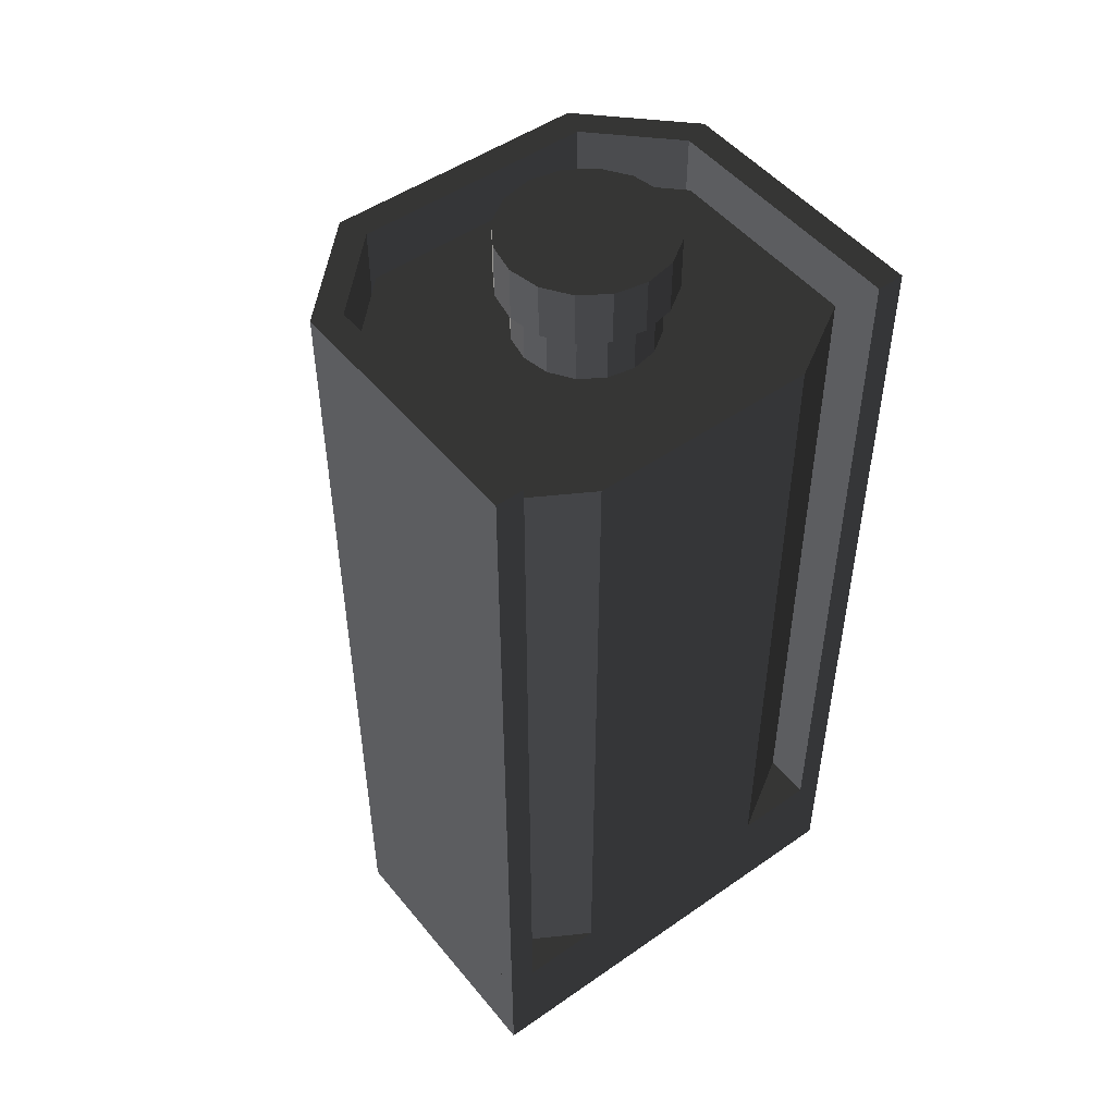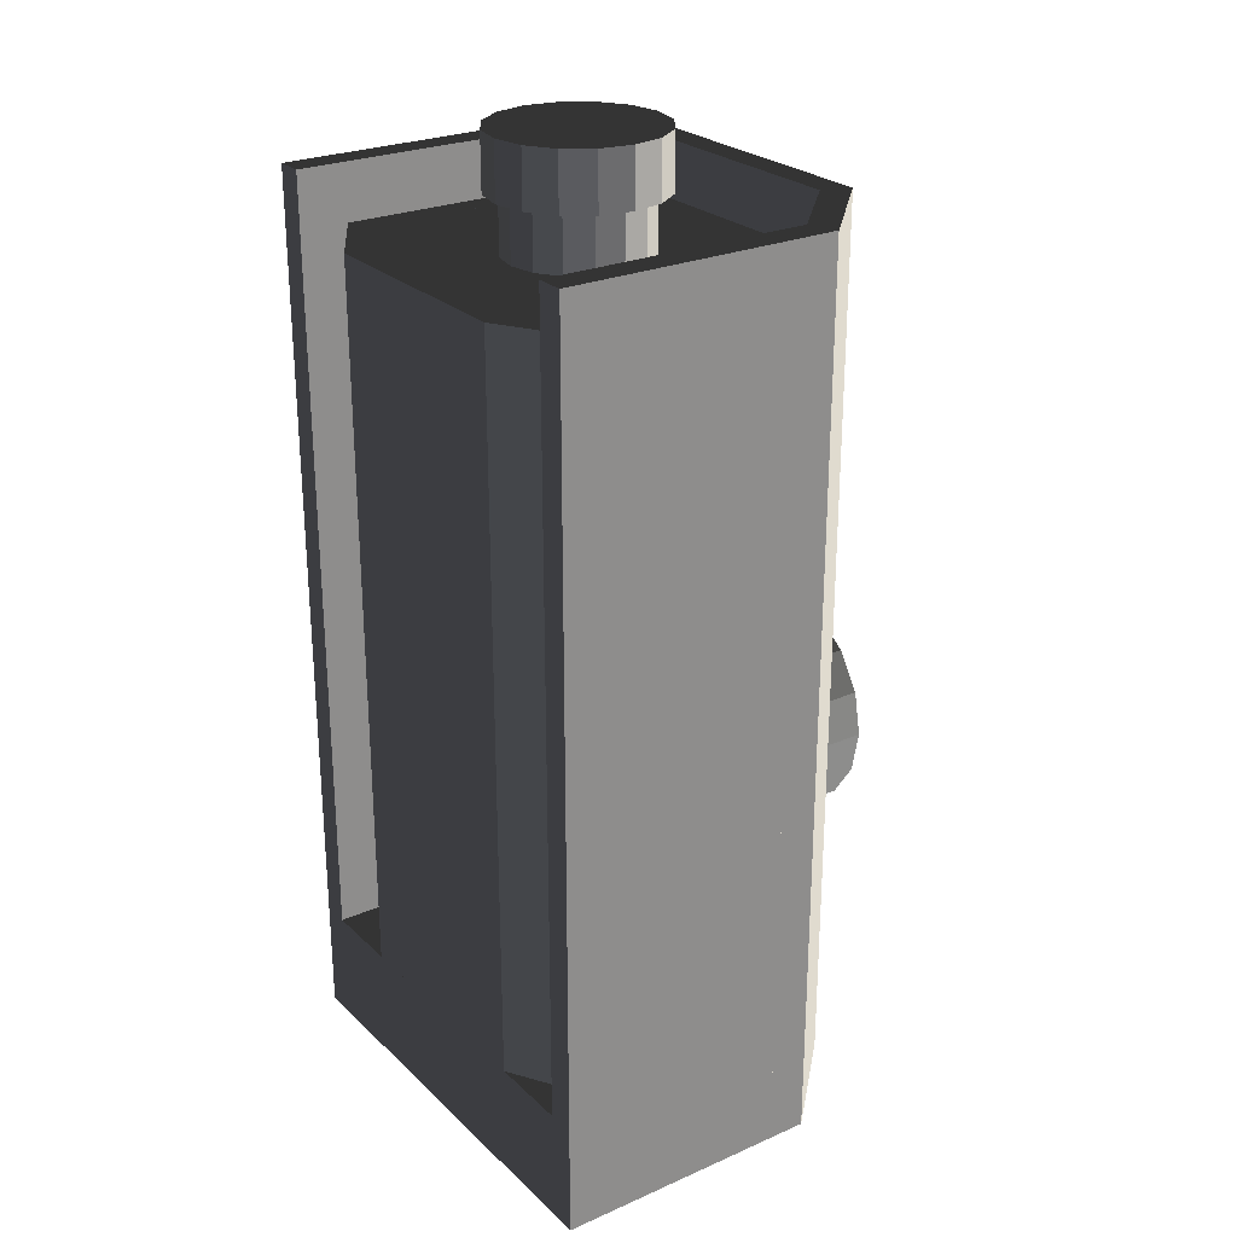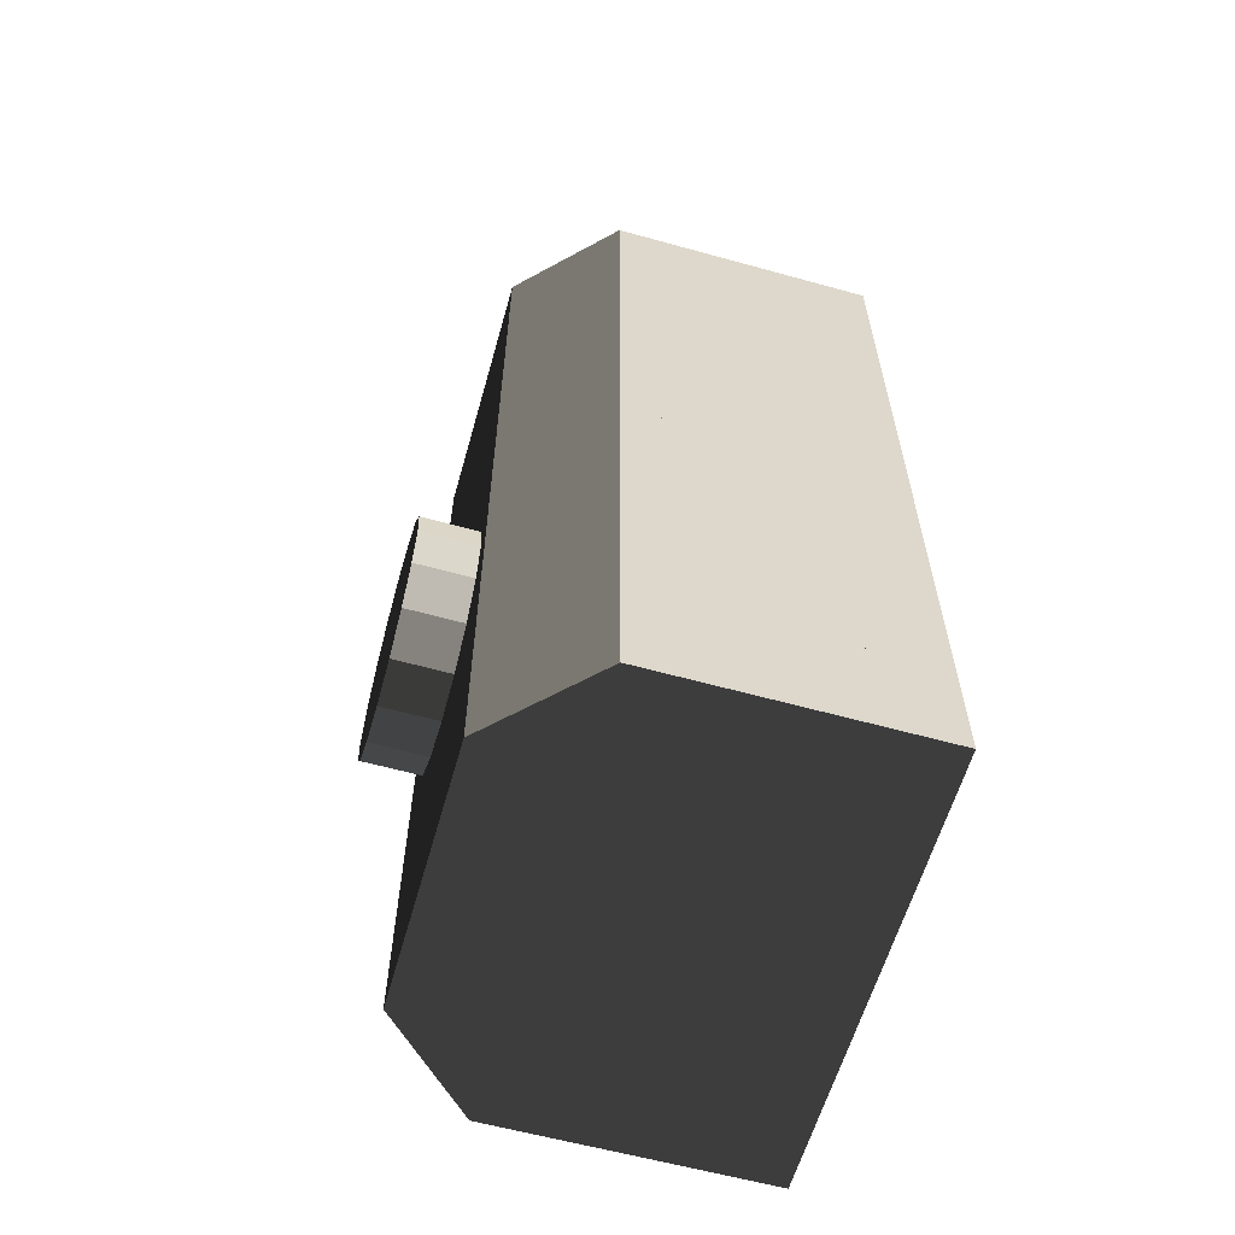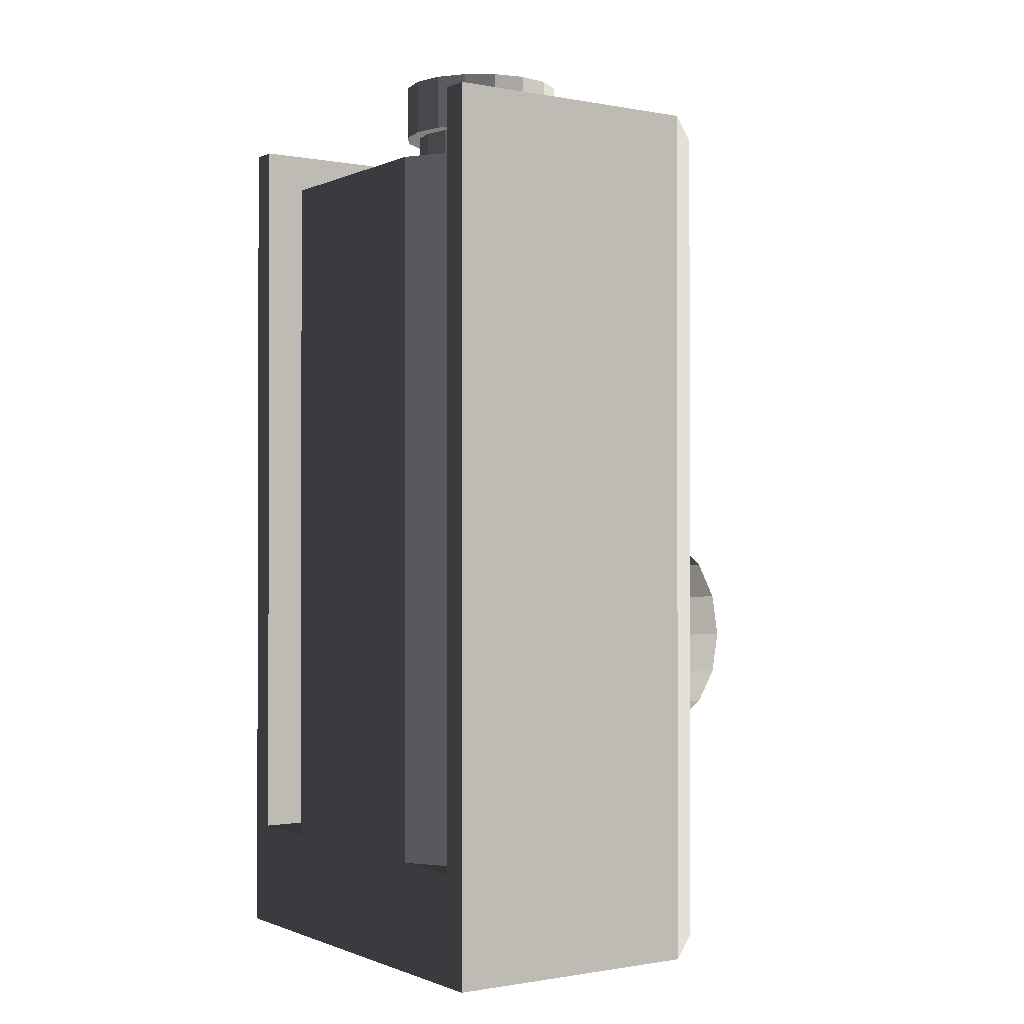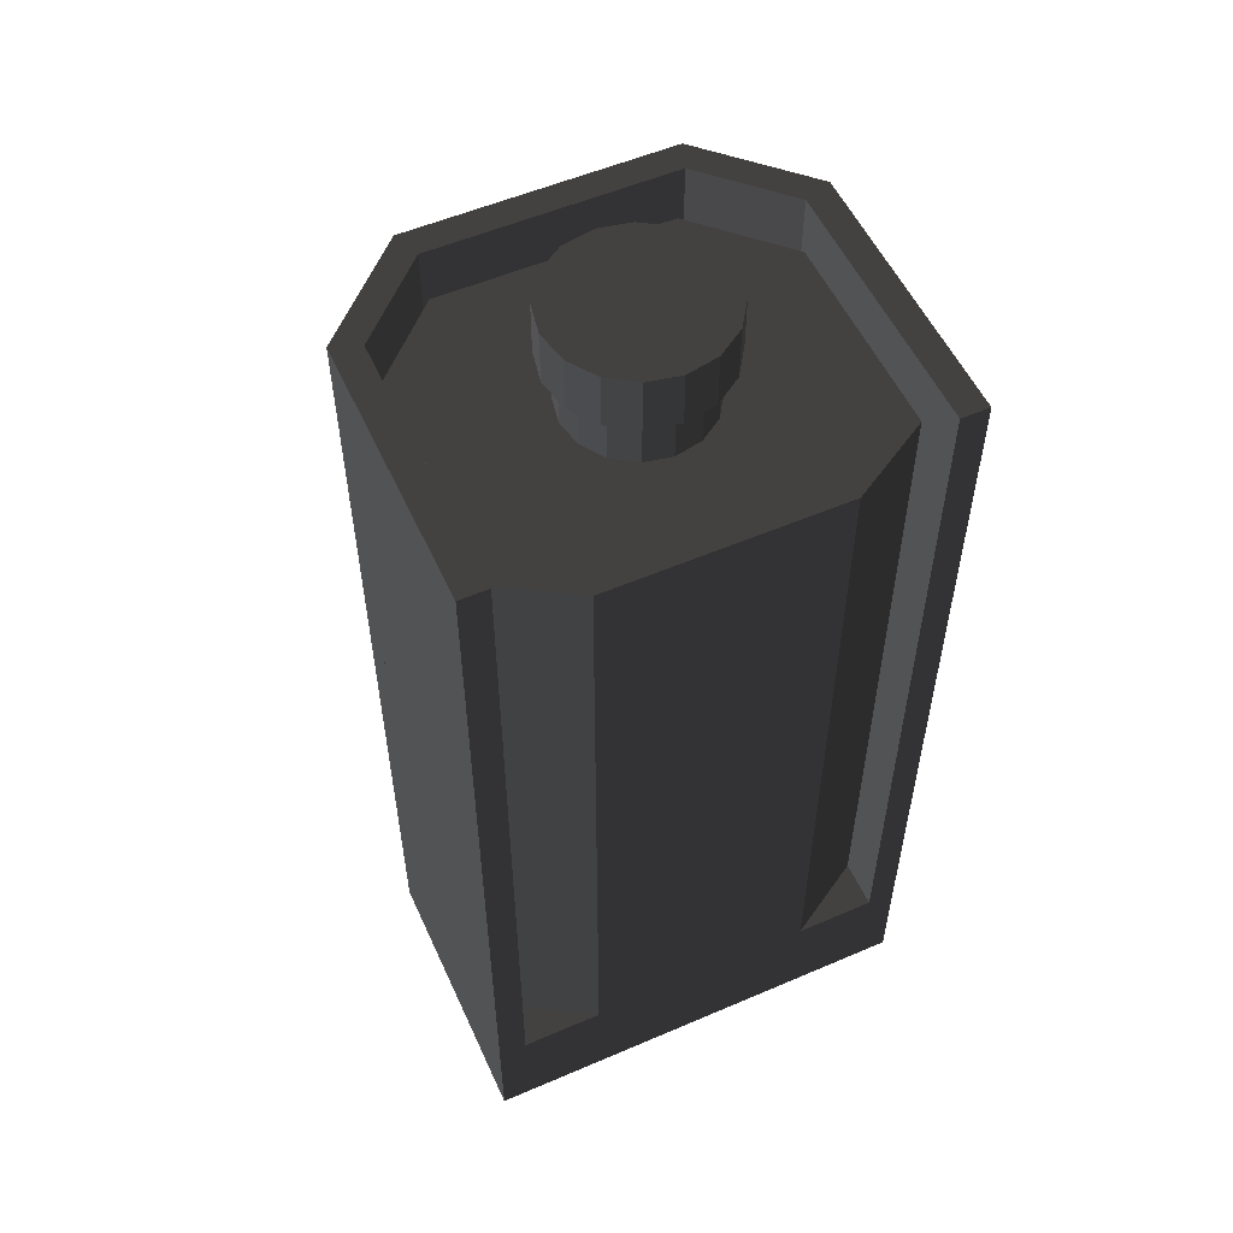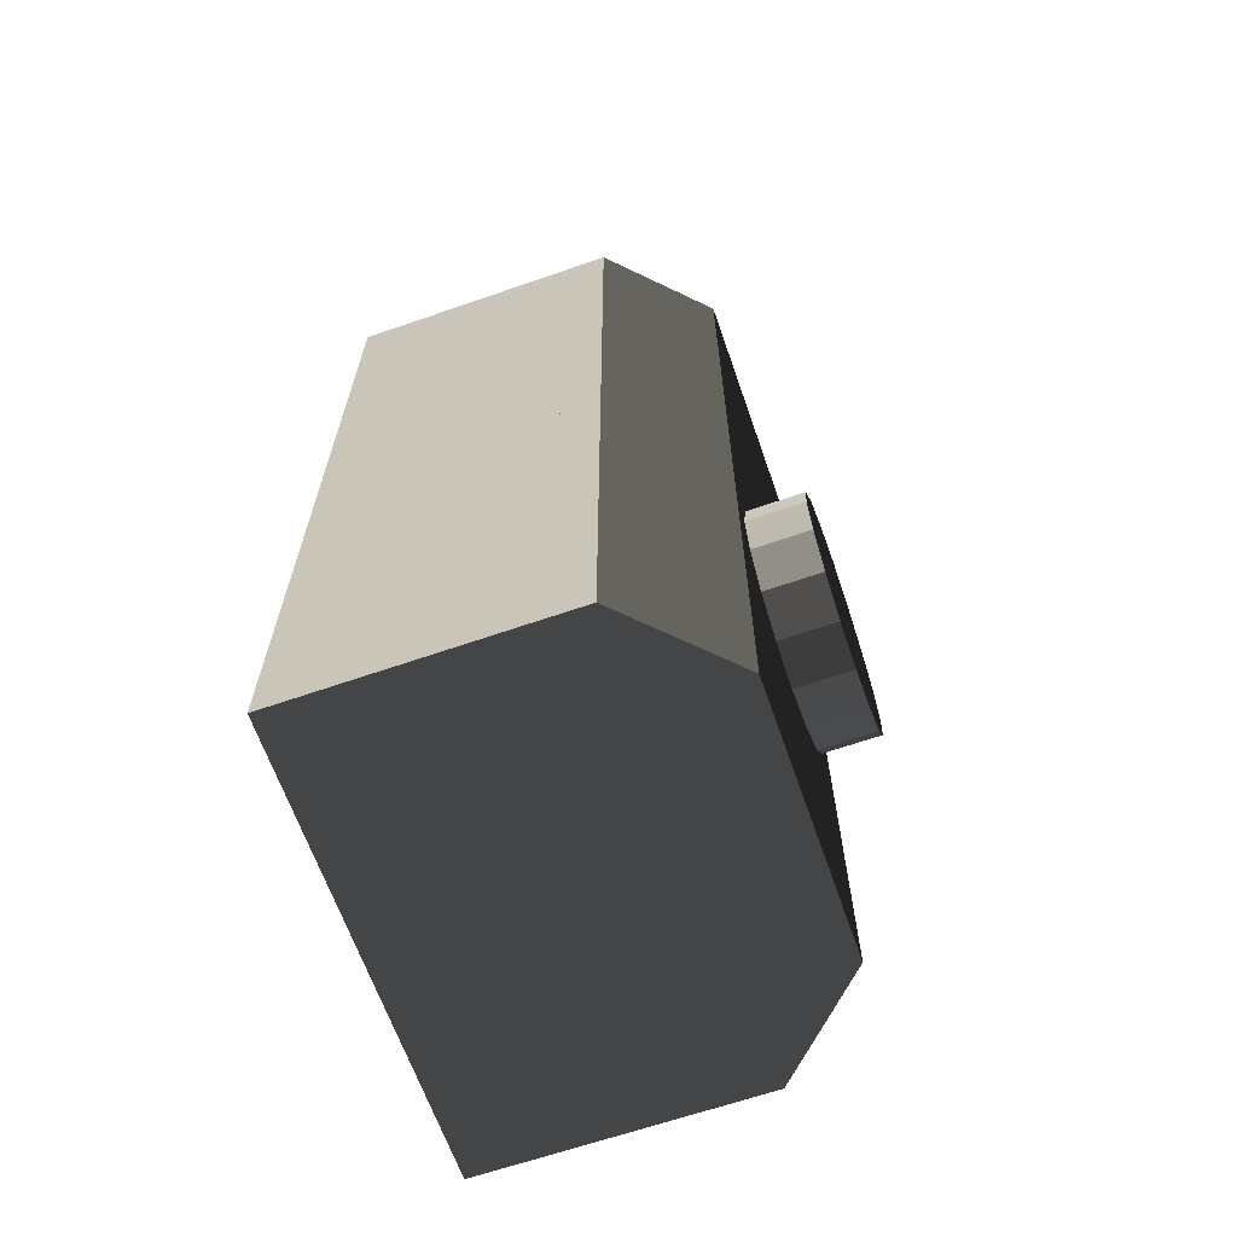
<metadata>
{"format":"obj","ext":"obj","renderer":"f3d","projection":"perspective","resolution":1024,"background":"white","views":[{"elev":49.6,"azim":-37.6,"up":"+Z"},{"elev":25.7,"azim":55.1,"up":"+Z"},{"elev":-60.5,"azim":-105.8,"up":"+Z"},{"elev":-0.9,"azim":56.1,"up":"+Z"},{"elev":54.7,"azim":-24.4,"up":"+Z"},{"elev":-65.3,"azim":109.2,"up":"+Z"}]}
</metadata>
<code>
v 28 -15.6 -32
v 28 -28 -32
v 28 -28 72
v 28 -15.6 72
v -28 -28 -32
v -28 -15.6 -32
v -28 -15.6 72
v -28 -28 72
v 16.4 -4 72
v -16.4 -4 72
v -16.4 -4 -32
v 16.4 -4 -32
v -9.239 -31.83 72
v -7.071 -35.07 72
v -3.827 -37.24 72
v 0 -38 72
v 3.827 -37.24 72
v 7.071 -35.07 72
v 9.239 -31.83 72
v 10 -28 72
v 9.239 -24.17 72
v 7.071 -20.93 72
v 3.827 -18.76 72
v 0 -18 72
v -3.827 -18.76 72
v -7.071 -20.93 72
v -9.239 -24.17 72
v -10 -28 72
v -10 -28 80
v -9.239 -24.17 80
v -7.071 -20.93 80
v -3.827 -18.76 80
v 0 -18 80
v 3.827 -18.76 80
v 7.071 -20.93 80
v 9.239 -24.17 80
v 10 -28 80
v 9.239 -31.83 80
v 7.071 -35.07 80
v 3.827 -37.24 80
v 0 -38 80
v -3.827 -37.24 80
v -7.071 -35.07 80
v -9.239 -31.83 80
v -11.09 -32.59 80
v -8.485 -36.49 80
v -4.592 -39.09 80
v 0 -40 80
v 4.592 -39.09 80
v 8.485 -36.49 80
v 11.09 -32.59 80
v 12 -28 80
v 11.09 -23.41 80
v 8.485 -19.51 80
v 4.592 -16.91 80
v 0 -16 80
v -4.592 -16.91 80
v -8.485 -19.51 80
v -11.09 -23.41 80
v -12 -28 80
v -12 -28 88
v -11.09 -23.41 88
v -8.485 -19.51 88
v -4.592 -16.91 88
v 0 -16 88
v 4.592 -16.91 88
v 8.485 -19.51 88
v 11.09 -23.41 88
v 12 -28 88
v 11.09 -32.59 88
v 8.485 -36.49 88
v 4.592 -39.09 88
v 0 -40 88
v -4.592 -39.09 88
v -8.485 -36.49 88
v -11.09 -32.59 88
v -32 -13.25 80
v -32 -18.75 80
v -32 -18.75 -48
v -32 -13.25 -48
v -18.75 0 80
v -18.75 0 -48
v -13.25 0 -48
v -13.25 0 80
v 28 -45.04 72
v 28 -42.16 72
v 28 -42.16 -32
v 28 -45.04 -32
v 16.4 -52 72
v 16.4 -52 -32
v 11.6 -52 -32
v 11.6 -52 72
v -28 -28.24 72
v -28 -28.24 -32
v -27.6 -28 -32
v -27.6 -28 72
v -28 -45.04 -32
v -28 -45.04 72
v -16.4 -52 72
v -16.4 -52 -32
v -32 -52 -32
v -32 -18.75 -32
v -32 -52 80
v -28 -14.75 80
v -28 -52 80
v -28 -14.75 -32
v -28 -52 -32
v -32 -52 -48
v 0 0 -48
v 0 0 -32
v -13.25 0 -32
v 0 -52 -48
v 0 -52 -32
v 0 0 80
v -13.43 0 80
v -13.43 0 -32
v 0 -4 80
v -17.25 -4 80
v -17.25 -4 -32
v 0 -4 -32
v 32 -13.25 -48
v 32 -18.75 -48
v 32 -18.75 80
v 32 -13.25 80
v 13.25 0 80
v 13.25 0 -48
v 18.75 0 -48
v 18.75 0 80
v 32 -52 80
v 32 -18.75 -32
v 32 -52 -32
v 28 -52 80
v 28 -14.75 80
v 28 -14.75 -32
v 28 -52 -32
v 32 -52 -48
v 13.25 0 -32
v 13.43 0 -32
v 13.43 0 80
v 17.25 -4 80
v 17.25 -4 -32
v 6.123 0 14.78
v 11.31 0 11.31
v 14.78 0 6.123
v 16 0 0
v 14.78 0 -6.123
v 11.31 0 -11.31
v 6.123 0 -14.78
v 0 0 -16
v -6.123 0 -14.78
v -11.31 0 -11.31
v -14.78 0 -6.123
v -16 0 0
v -14.78 0 6.123
v -11.31 0 11.31
v -6.123 0 14.78
v 0 0 16
v 0 8 16
v -6.123 8 14.78
v -11.31 8 11.31
v -14.78 8 6.123
v -16 8 0
v -14.78 8 -6.123
v -11.31 8 -11.31
v -6.123 8 -14.78
v 0 8 -16
v 6.123 8 -14.78
v 11.31 8 -11.31
v 14.78 8 -6.123
v 16 8 0
v 14.78 8 6.123
v 11.31 8 11.31
v 6.123 8 14.78
g Brush15
f 157 156 155
f 157 155 154
f 157 154 153
f 157 153 152
f 157 152 151
f 157 151 150
f 157 150 149
f 157 149 148
f 157 148 147
f 157 147 146
f 157 146 145
f 157 145 144
f 157 144 143
f 157 143 142
f 173 172 171
f 173 171 170
f 173 170 169
f 173 169 168
f 173 168 167
f 173 167 166
f 173 166 165
f 173 165 164
f 173 164 163
f 173 163 162
f 173 162 161
f 173 161 160
f 173 160 159
f 173 159 158
f 158 159 156
f 158 156 157
f 159 160 155
f 159 155 156
f 160 161 154
f 160 154 155
f 161 162 153
f 161 153 154
f 162 163 152
f 162 152 153
f 163 164 151
f 163 151 152
f 164 165 150
f 164 150 151
f 165 166 149
f 165 149 150
f 166 167 148
f 166 148 149
f 167 168 147
f 167 147 148
f 168 169 146
f 168 146 147
f 169 170 145
f 169 145 146
f 170 171 144
f 170 144 145
f 171 172 143
f 171 143 144
f 172 173 142
f 172 142 143
f 173 158 157
f 173 157 142
g Brush4
f 80 79 78
f 80 78 77
f 84 83 82
f 84 82 81
f 83 79 80
f 83 80 82
f 77 78 84
f 77 84 81
f 81 82 80
f 81 80 77
f 78 79 83
f 78 83 84
g Brush8
f 103 78 102
f 103 102 101
f 78 103 105
f 78 105 104
f 106 102 78
f 106 78 104
f 101 102 106
f 101 106 107
f 107 106 104
f 107 104 105
f 107 105 103
f 107 103 101
g Brush9
f 102 79 108
f 102 108 101
f 111 110 109
f 111 109 83
f 109 112 108
f 109 108 79
f 109 79 83
f 79 102 111
f 79 111 83
f 110 111 102
f 110 102 101
f 110 101 113
f 113 101 108
f 113 108 112
f 113 112 109
f 113 109 110
g Brush10
f 110 116 115
f 110 115 114
f 114 115 118
f 114 118 117
f 116 119 118
f 116 118 115
f 110 120 119
f 110 119 116
f 120 117 118
f 120 118 119
f 117 120 110
f 117 110 114
g Brush11
f 124 123 122
f 124 122 121
f 128 127 126
f 128 126 125
f 127 121 122
f 127 122 126
f 128 125 123
f 128 123 124
f 124 121 127
f 124 127 128
f 125 126 122
f 125 122 123
g Brush12
f 131 130 123
f 131 123 129
f 133 132 129
f 133 129 123
f 133 123 130
f 133 130 134
f 135 134 130
f 135 130 131
f 132 133 134
f 132 134 135
f 131 129 132
f 131 132 135
g Brush13
f 131 136 122
f 131 122 130
f 126 109 110
f 126 110 137
f 126 122 136
f 126 136 112
f 126 112 109
f 126 137 130
f 126 130 122
f 113 131 130
f 113 130 137
f 113 137 110
f 112 136 131
f 112 131 113
f 110 109 112
f 110 112 113
g Brush14
f 114 139 138
f 114 138 110
f 117 140 139
f 117 139 114
f 139 140 141
f 139 141 138
f 138 141 120
f 138 120 110
f 141 140 117
f 141 117 120
f 114 110 120
f 114 120 117
g Brush1
f 4 3 2
f 4 2 1
f 8 7 6
f 8 6 5
f 8 5 2
f 8 2 3
f 12 11 10
f 12 10 9
f 1 2 5
f 1 5 6
f 1 6 11
f 1 11 12
f 3 4 9
f 3 9 10
f 3 10 7
f 3 7 8
f 10 11 6
f 10 6 7
f 4 1 12
f 4 12 9
g Brush2
f 28 27 26
f 28 26 25
f 28 25 24
f 28 24 23
f 28 23 22
f 28 22 21
f 28 21 20
f 28 20 19
f 28 19 18
f 28 18 17
f 28 17 16
f 28 16 15
f 28 15 14
f 28 14 13
f 44 43 42
f 44 42 41
f 44 41 40
f 44 40 39
f 44 39 38
f 44 38 37
f 44 37 36
f 44 36 35
f 44 35 34
f 44 34 33
f 44 33 32
f 44 32 31
f 44 31 30
f 44 30 29
f 29 30 27
f 29 27 28
f 30 31 26
f 30 26 27
f 31 32 25
f 31 25 26
f 32 33 24
f 32 24 25
f 33 34 23
f 33 23 24
f 34 35 22
f 34 22 23
f 35 36 21
f 35 21 22
f 36 37 20
f 36 20 21
f 37 38 19
f 37 19 20
f 38 39 18
f 38 18 19
f 39 40 17
f 39 17 18
f 40 41 16
f 40 16 17
f 41 42 15
f 41 15 16
f 42 43 14
f 42 14 15
f 43 44 13
f 43 13 14
f 44 29 28
f 44 28 13
g Brush3
f 60 59 58
f 60 58 57
f 60 57 56
f 60 56 55
f 60 55 54
f 60 54 53
f 60 53 52
f 60 52 51
f 60 51 50
f 60 50 49
f 60 49 48
f 60 48 47
f 60 47 46
f 60 46 45
f 76 75 74
f 76 74 73
f 76 73 72
f 76 72 71
f 76 71 70
f 76 70 69
f 76 69 68
f 76 68 67
f 76 67 66
f 76 66 65
f 76 65 64
f 76 64 63
f 76 63 62
f 76 62 61
f 61 62 59
f 61 59 60
f 62 63 58
f 62 58 59
f 63 64 57
f 63 57 58
f 64 65 56
f 64 56 57
f 65 66 55
f 65 55 56
f 66 67 54
f 66 54 55
f 67 68 53
f 67 53 54
f 68 69 52
f 68 52 53
f 69 70 51
f 69 51 52
f 70 71 50
f 70 50 51
f 71 72 49
f 71 49 50
f 72 73 48
f 72 48 49
f 73 74 47
f 73 47 48
f 74 75 46
f 74 46 47
f 75 76 45
f 75 45 46
f 76 61 60
f 76 60 45
g Brush5
f 88 87 86
f 88 86 85
f 92 91 90
f 92 90 89
f 91 87 88
f 91 88 90
f 85 86 92
f 85 92 89
f 89 90 88
f 89 88 85
f 86 87 91
f 86 91 92
g Brush6
f 8 5 94
f 8 94 93
f 5 95 94
f 8 93 96
f 96 93 94
f 96 94 95
f 96 95 5
f 96 5 8
g Brush7
f 98 93 94
f 98 94 97
f 3 86 87
f 3 87 2
f 100 91 92
f 100 92 99
f 97 94 95
f 97 95 2
f 97 2 87
f 97 87 91
f 97 91 100
f 96 93 98
f 96 98 99
f 96 99 92
f 96 92 86
f 96 86 3
f 93 96 95
f 93 95 94
f 92 91 87
f 92 87 86
f 97 100 99
f 97 99 98
f 3 2 95
f 3 95 96

</code>
